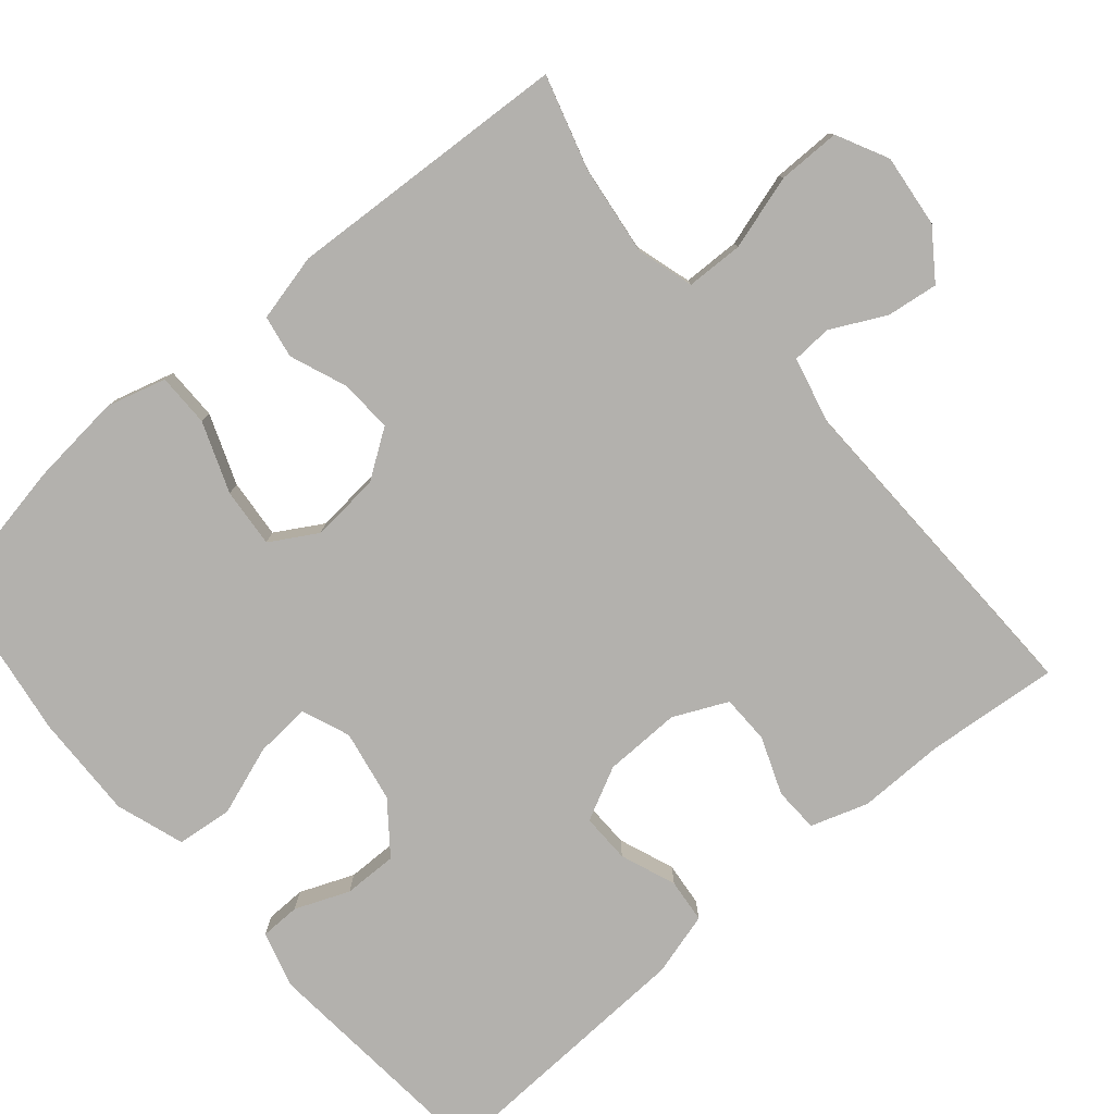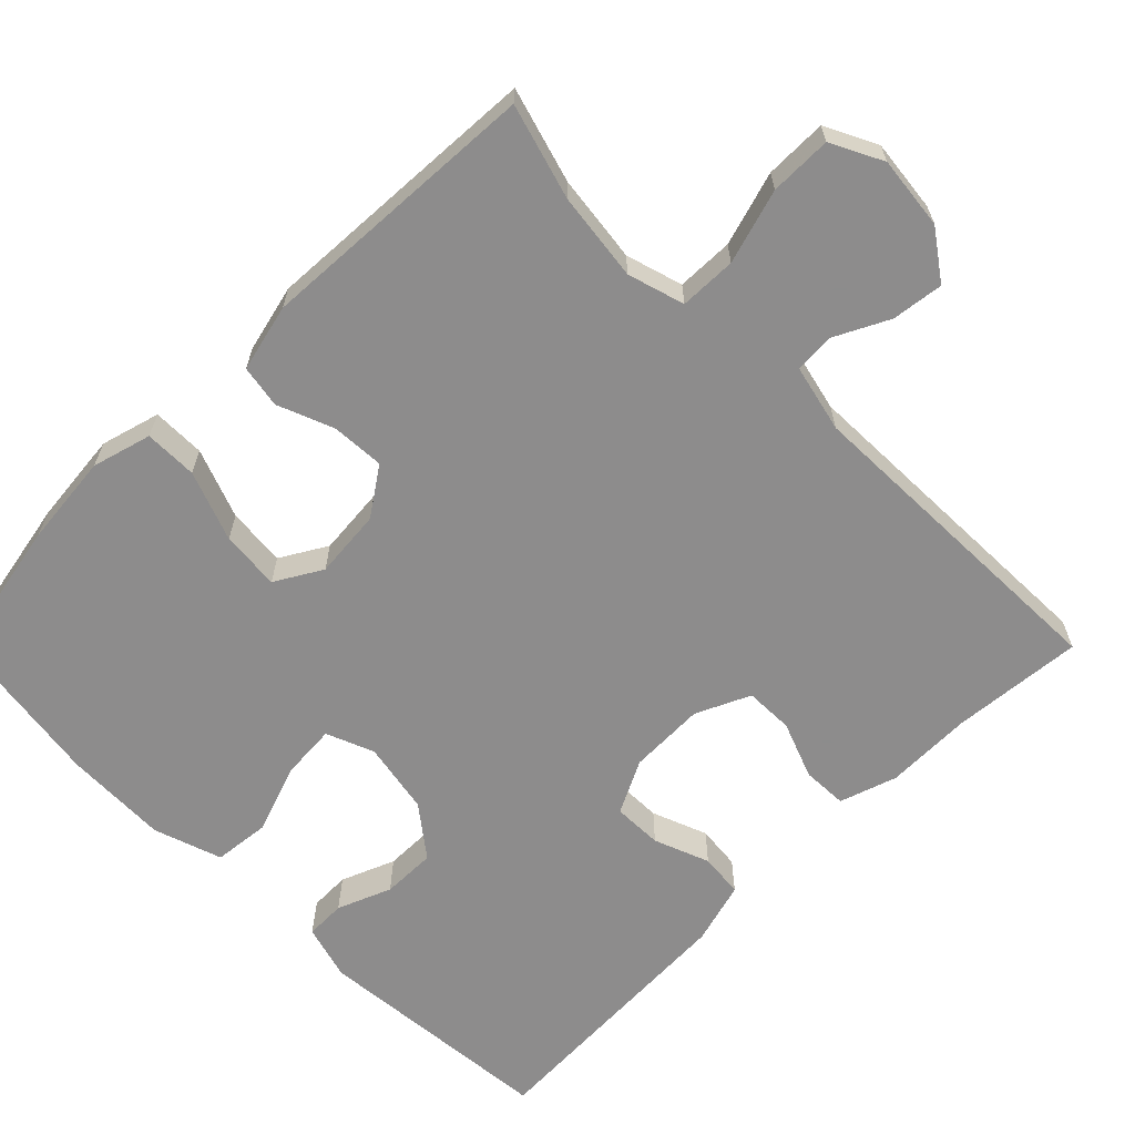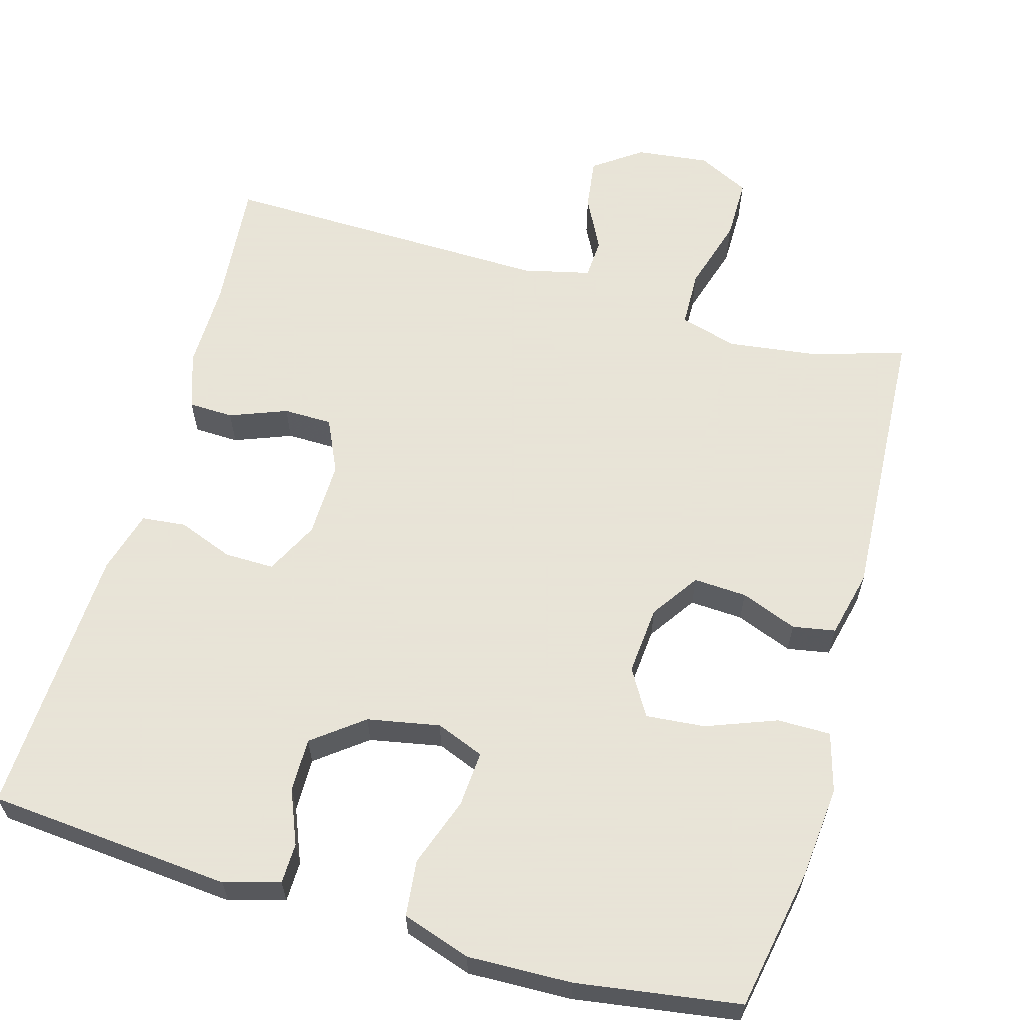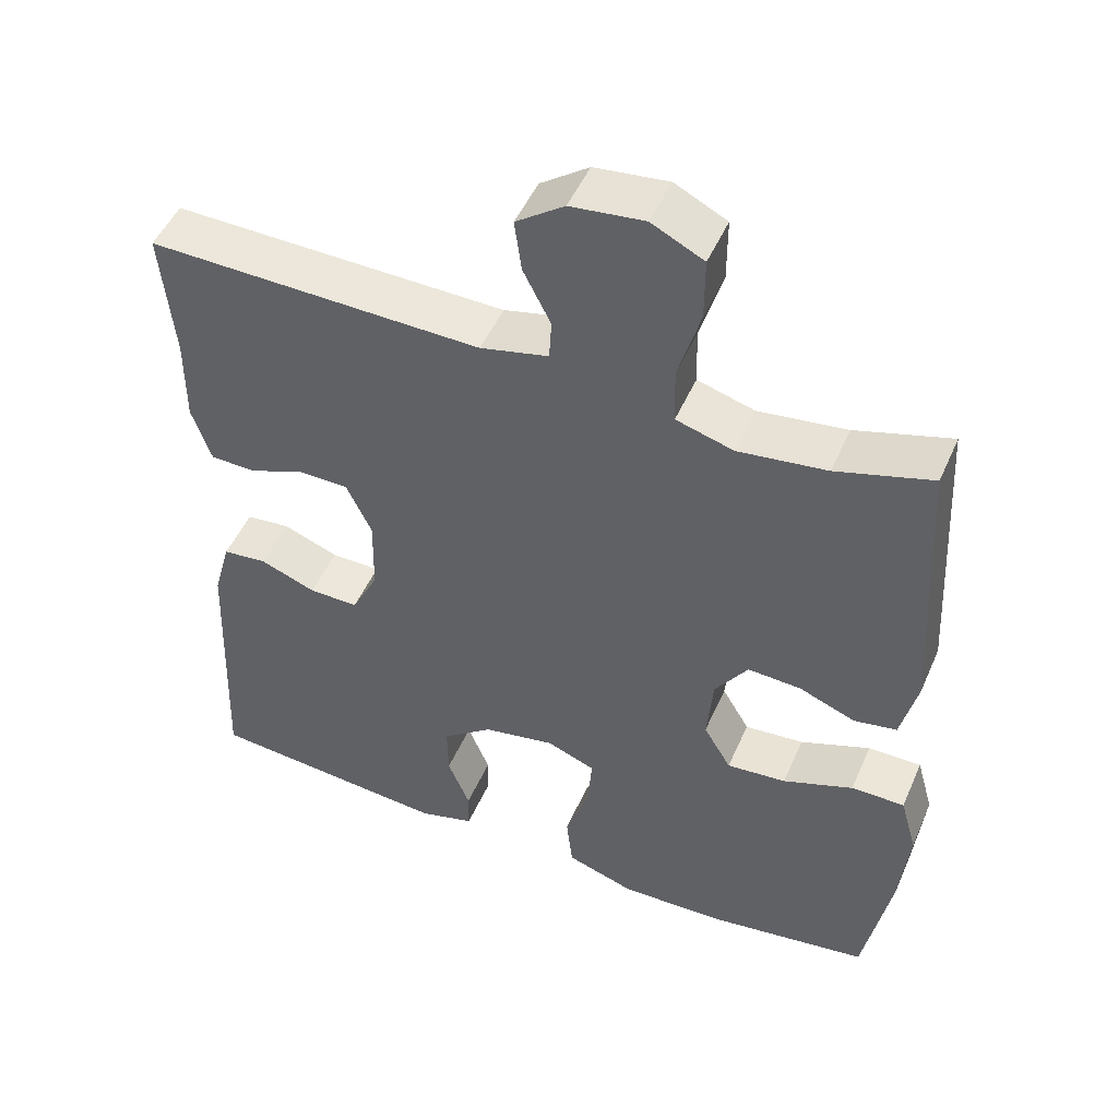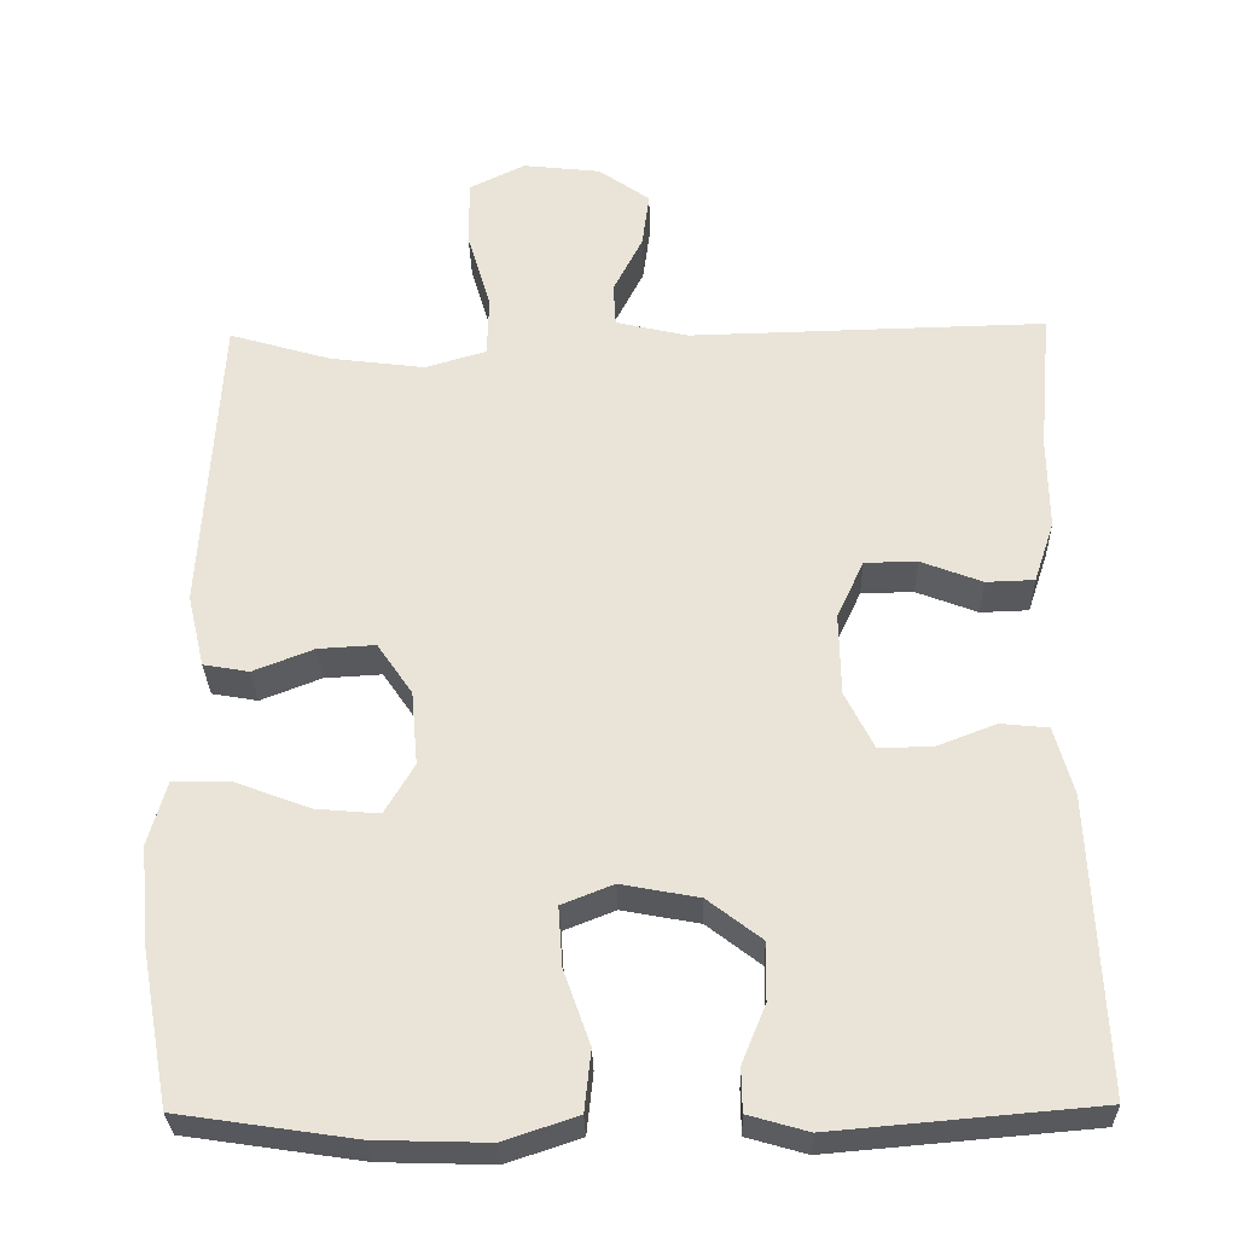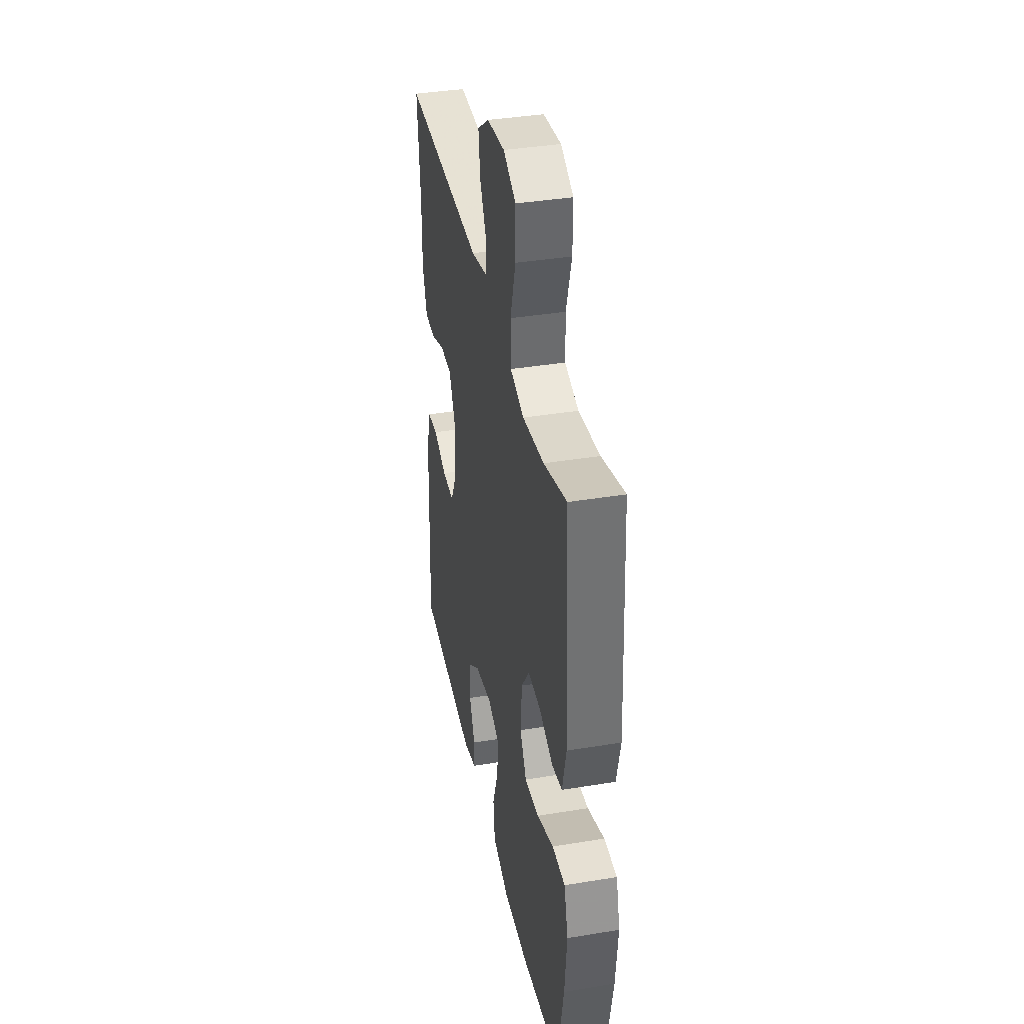
<metadata>
{"format":"obj","ext":"obj","renderer":"f3d","projection":"perspective","resolution":1024,"background":"white","views":[{"elev":-79.2,"azim":-49.5,"up":"+Y"},{"elev":-64.3,"azim":-45.0,"up":"+Y"},{"elev":61.4,"azim":-164.1,"up":"+Y"},{"elev":49.3,"azim":-156.9,"up":"+Z"},{"elev":-30.0,"azim":1.4,"up":"+Z"},{"elev":38.3,"azim":-101.8,"up":"+Z"}]}
</metadata>
<code>
v 0.5 0.07 0.5
v 0.484 0.07 0.326
v 0.485 0.07 0.211
v 0.46 0.07 0.136
v 0.401 0.07 0.134
v 0.326 0.07 0.163
v 0.262 0.07 0.162
v 0.229 0.07 0.091
v 0.231 0.07 -0.01
v 0.266 0.07 -0.08
v 0.331 0.07 -0.079
v 0.404 0.07 -0.051
v 0.462 0.07 -0.057
v 0.485 0.07 -0.14
v 0.5 0.07 -0.5
v 0.18 0.07 -0.528
v 0.107 0.07 -0.507
v 0.106 0.07 -0.454
v 0.135 0.07 -0.383
v 0.136 0.07 -0.312
v 0.07 0.07 -0.261
v -0.025 0.07 -0.243
v -0.088 0.07 -0.268
v -0.083 0.07 -0.341
v -0.051 0.07 -0.432
v -0.059 0.07 -0.506
v -0.149 0.07 -0.536
v -0.286 0.07 -0.532
v -0.5 0.07 -0.5
v -0.535 0.07 -0.313
v -0.547 0.07 -0.191
v -0.525 0.07 -0.113
v -0.455 0.07 -0.113
v -0.363 0.07 -0.148
v -0.285 0.07 -0.155
v -0.249 0.07 -0.094
v -0.257 0.07 -0.003
v -0.3 0.07 0.06
v -0.37 0.07 0.056
v -0.444 0.07 0.027
v -0.5 0.07 0.037
v -0.521 0.07 0.126
v -0.5 0.07 0.5
v -0.375 0.07 0.463
v -0.259 0.07 0.448
v -0.184 0.07 0.47
v -0.182 0.07 0.545
v -0.211 0.07 0.643
v -0.211 0.07 0.725
v -0.143 0.07 0.759
v -0.047 0.07 0.748
v 0.016 0.07 0.703
v 0.007 0.07 0.635
v -0.029 0.07 0.564
v -0.026 0.07 0.511
v 0.063 0.07 0.49
v 0.5 0 0.5
v 0.484 0 0.326
v 0.485 0 0.211
v 0.46 0 0.136
v 0.401 0 0.134
v 0.326 0 0.163
v 0.262 0 0.162
v 0.229 0 0.091
v 0.231 0 -0.01
v 0.266 0 -0.08
v 0.331 0 -0.079
v 0.404 0 -0.051
v 0.462 0 -0.057
v 0.485 0 -0.14
v 0.5 0 -0.5
v 0.18 0 -0.528
v 0.107 0 -0.507
v 0.106 0 -0.454
v 0.135 0 -0.383
v 0.136 0 -0.312
v 0.07 0 -0.261
v -0.025 0 -0.243
v -0.088 0 -0.268
v -0.083 0 -0.341
v -0.051 0 -0.432
v -0.059 0 -0.506
v -0.149 0 -0.536
v -0.286 0 -0.532
v -0.5 0 -0.5
v -0.535 0 -0.313
v -0.547 0 -0.191
v -0.525 0 -0.113
v -0.455 0 -0.113
v -0.363 0 -0.148
v -0.285 0 -0.155
v -0.249 0 -0.094
v -0.257 0 -0.003
v -0.3 0 0.06
v -0.37 0 0.056
v -0.444 0 0.027
v -0.5 0 0.037
v -0.521 0 0.126
v -0.5 0 0.5
v -0.375 0 0.463
v -0.259 0 0.448
v -0.184 0 0.47
v -0.182 0 0.545
v -0.211 0 0.643
v -0.211 0 0.725
v -0.143 0 0.759
v -0.047 0 0.748
v 0.016 0 0.703
v 0.007 0 0.635
v -0.029 0 0.564
v -0.026 0 0.511
v 0.063 0 0.49
f 51 52 53 54
f 51 54 55
f 50 51 55
f 47 48 49 50
f 46 47 50 55
f 45 46 55 56
f 41 42 43 44
f 39 40 41 44
f 38 39 44 45
f 37 38 45 56
f 31 32 33 34
f 31 34 35
f 30 31 35
f 29 30 35
f 28 29 35
f 27 28 35 36
f 24 25 26 27
f 23 24 27 36
f 16 17 18 19
f 16 19 20
f 15 16 20
f 14 15 20 21
f 11 12 13 14
f 10 11 14 21
f 3 4 5 6
f 2 3 6 7
f 1 2 7
f 56 1 7
f 37 56 7 8
f 22 23 36 37
f 22 37 8 9
f 9 10 21 22
f 110 109 108 107
f 111 110 107
f 111 107 106
f 106 105 104 103
f 111 106 103 102
f 112 111 102 101
f 100 99 98 97
f 100 97 96 95
f 101 100 95 94
f 112 101 94 93
f 90 89 88 87
f 91 90 87
f 91 87 86
f 91 86 85
f 91 85 84
f 92 91 84 83
f 83 82 81 80
f 92 83 80 79
f 75 74 73 72
f 76 75 72
f 76 72 71
f 77 76 71 70
f 70 69 68 67
f 77 70 67 66
f 62 61 60 59
f 63 62 59 58
f 63 58 57
f 63 57 112
f 64 63 112 93
f 93 92 79 78
f 65 64 93 78
f 78 77 66 65
f 1 57 58 2
f 2 58 59 3
f 3 59 60 4
f 4 60 61 5
f 5 61 62 6
f 6 62 63 7
f 7 63 64 8
f 8 64 65 9
f 9 65 66 10
f 10 66 67 11
f 11 67 68 12
f 12 68 69 13
f 13 69 70 14
f 14 70 71 15
f 15 71 72 16
f 16 72 73 17
f 17 73 74 18
f 18 74 75 19
f 19 75 76 20
f 20 76 77 21
f 21 77 78 22
f 22 78 79 23
f 23 79 80 24
f 24 80 81 25
f 25 81 82 26
f 26 82 83 27
f 27 83 84 28
f 28 84 85 29
f 29 85 86 30
f 30 86 87 31
f 31 87 88 32
f 32 88 89 33
f 33 89 90 34
f 34 90 91 35
f 35 91 92 36
f 36 92 93 37
f 37 93 94 38
f 38 94 95 39
f 39 95 96 40
f 40 96 97 41
f 41 97 98 42
f 42 98 99 43
f 43 99 100 44
f 44 100 101 45
f 45 101 102 46
f 46 102 103 47
f 47 103 104 48
f 48 104 105 49
f 49 105 106 50
f 50 106 107 51
f 51 107 108 52
f 52 108 109 53
f 53 109 110 54
f 54 110 111 55
f 55 111 112 56
f 56 112 57 1

</code>
